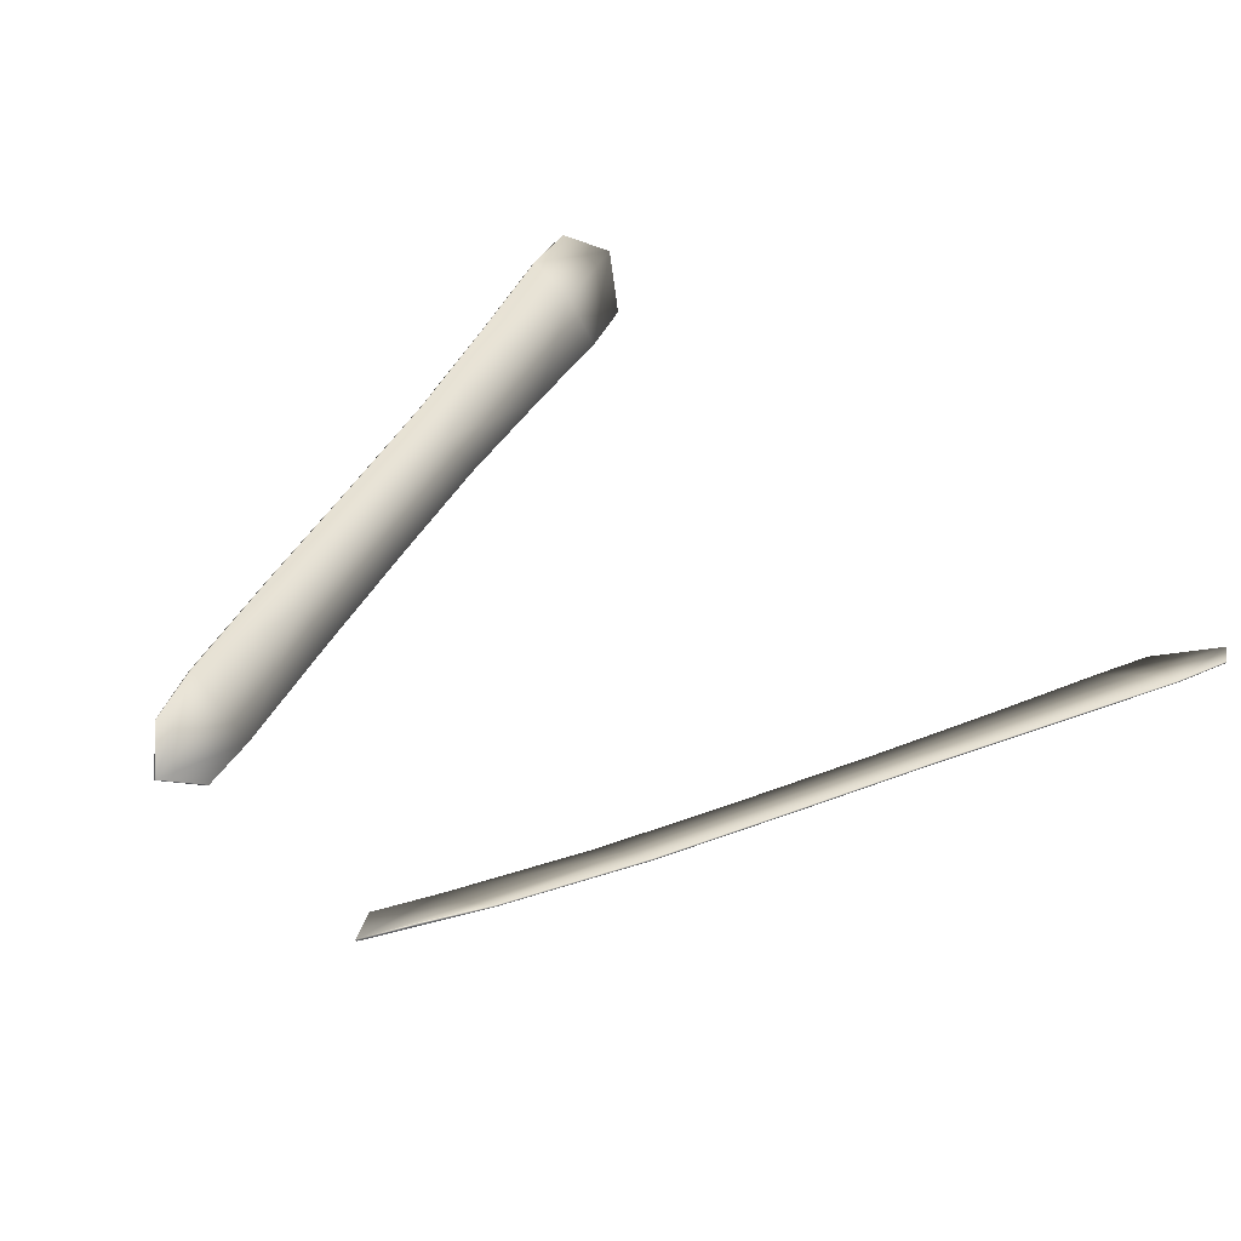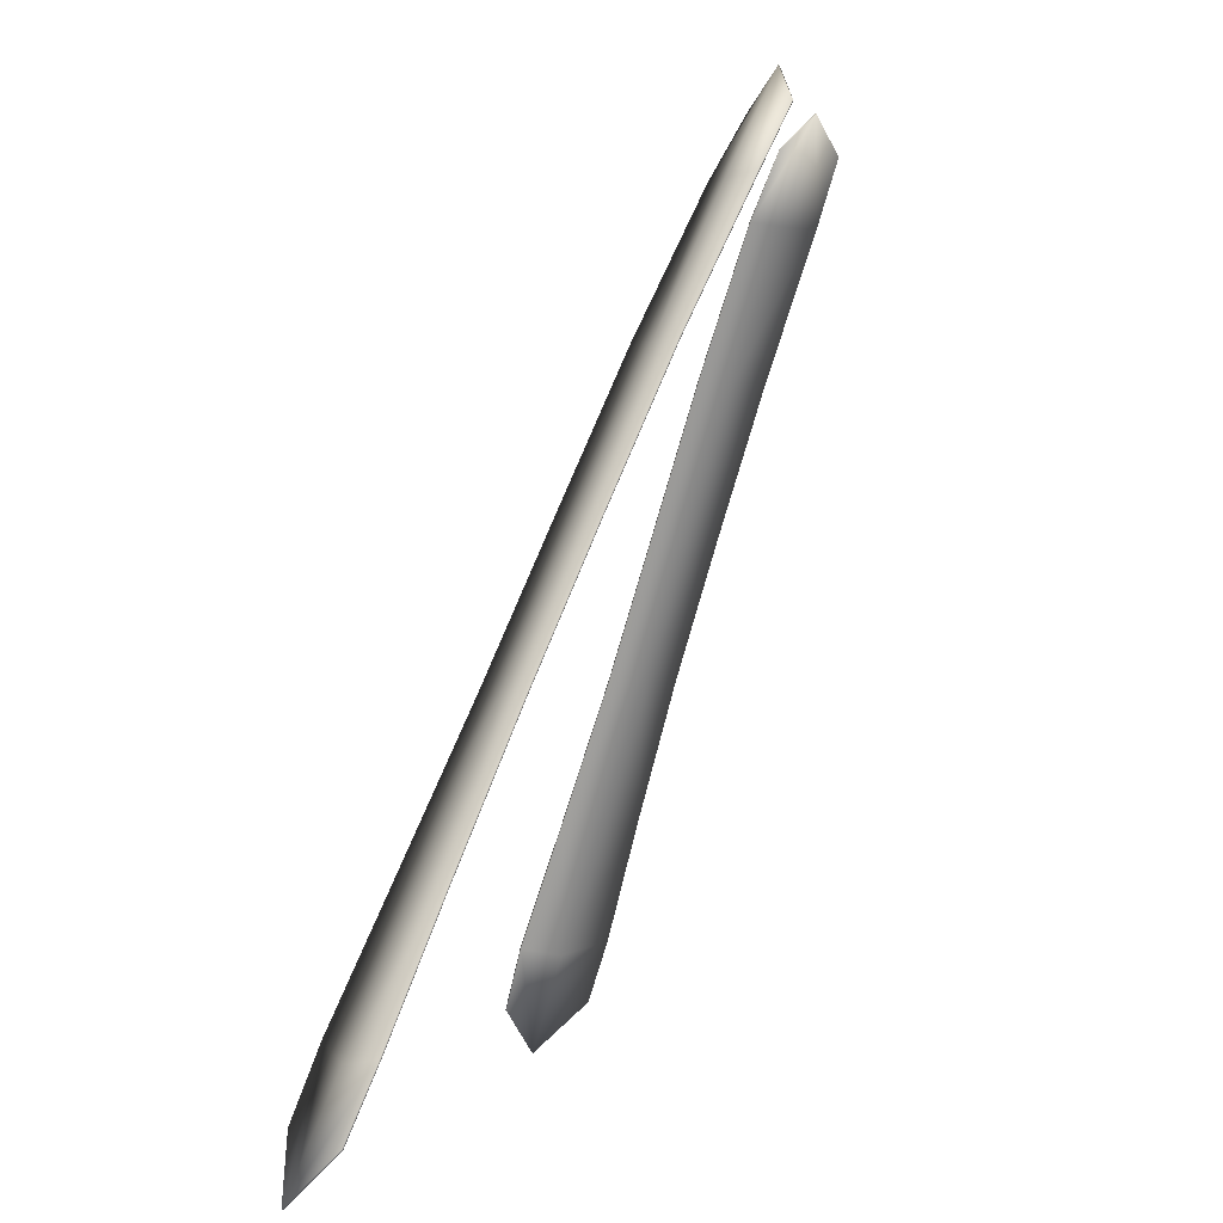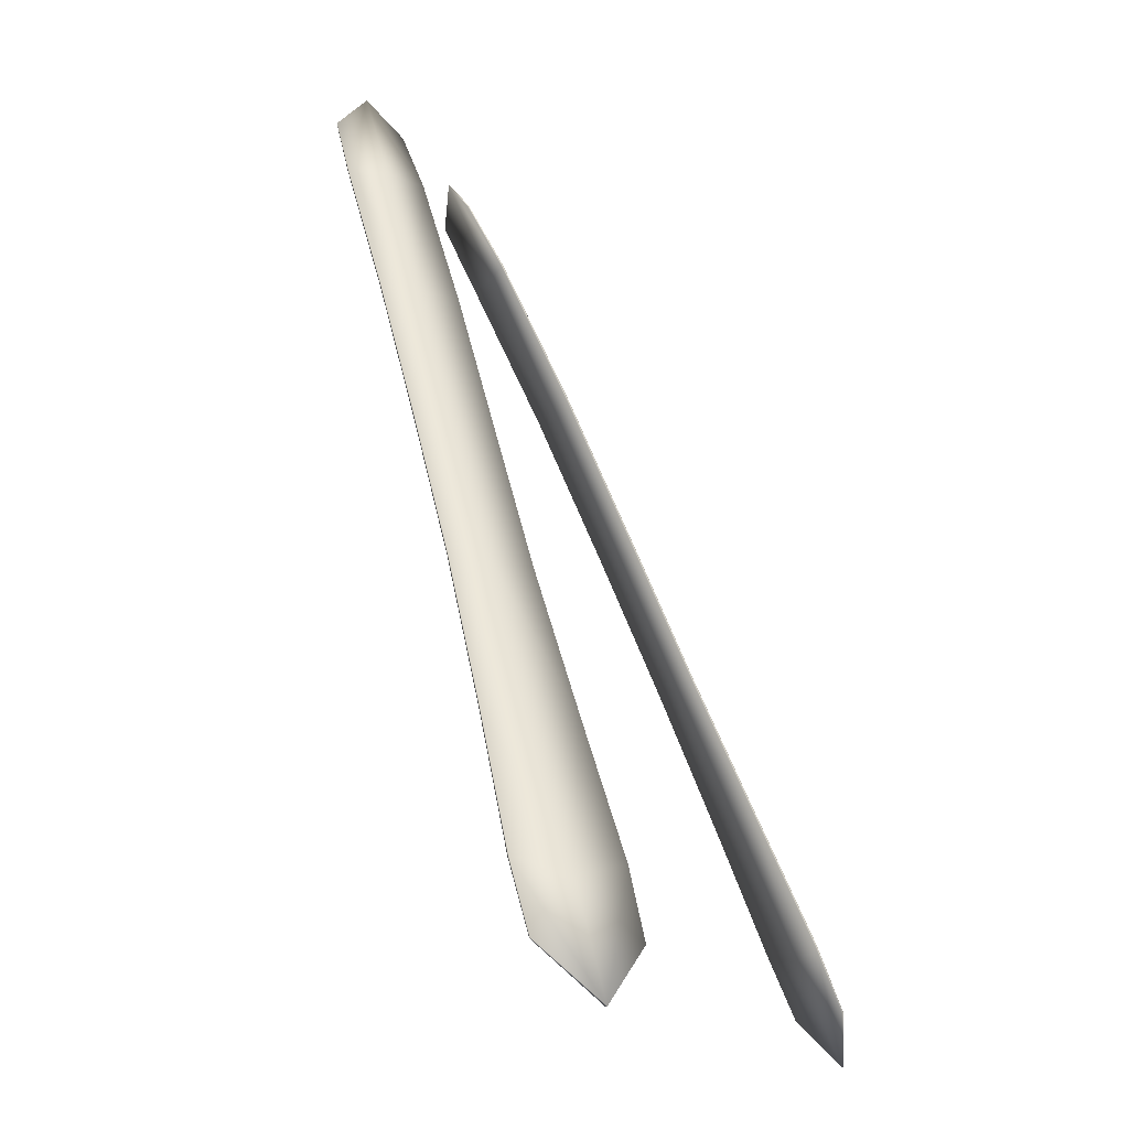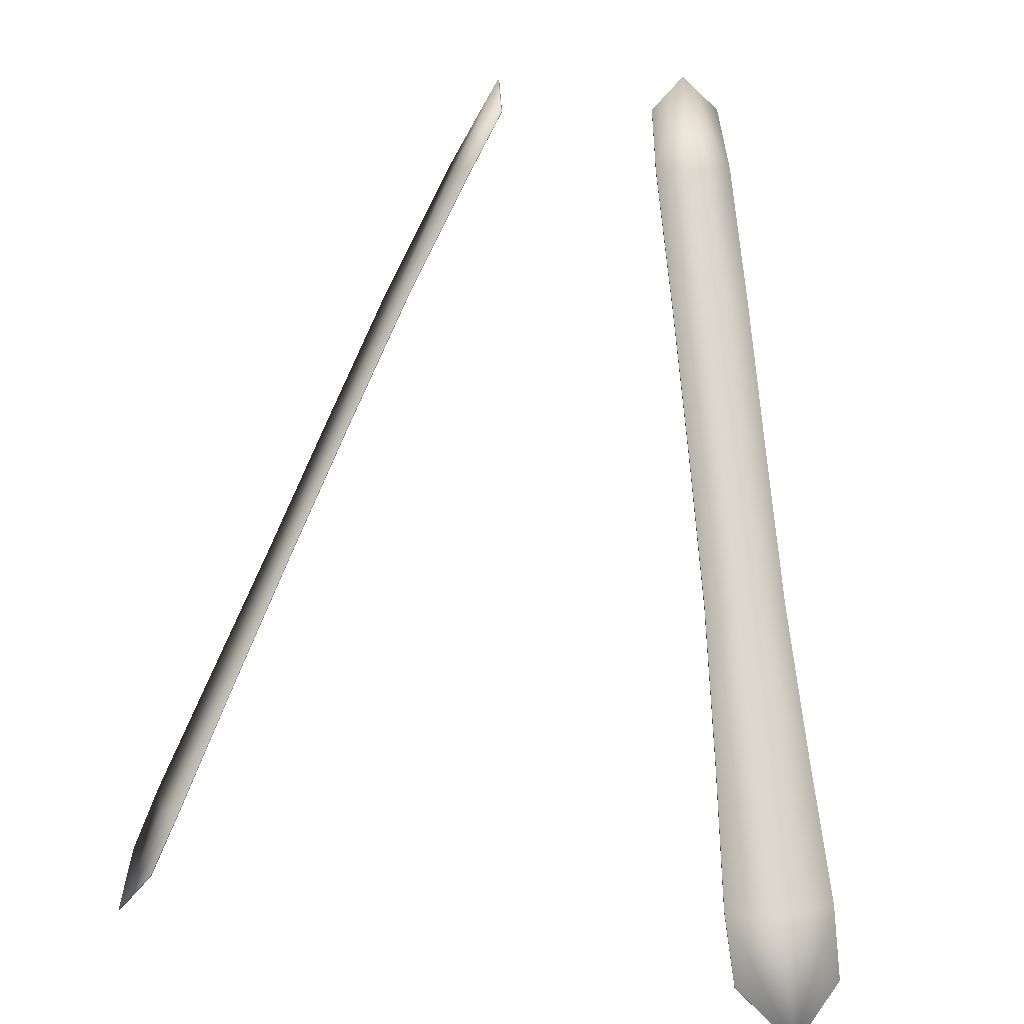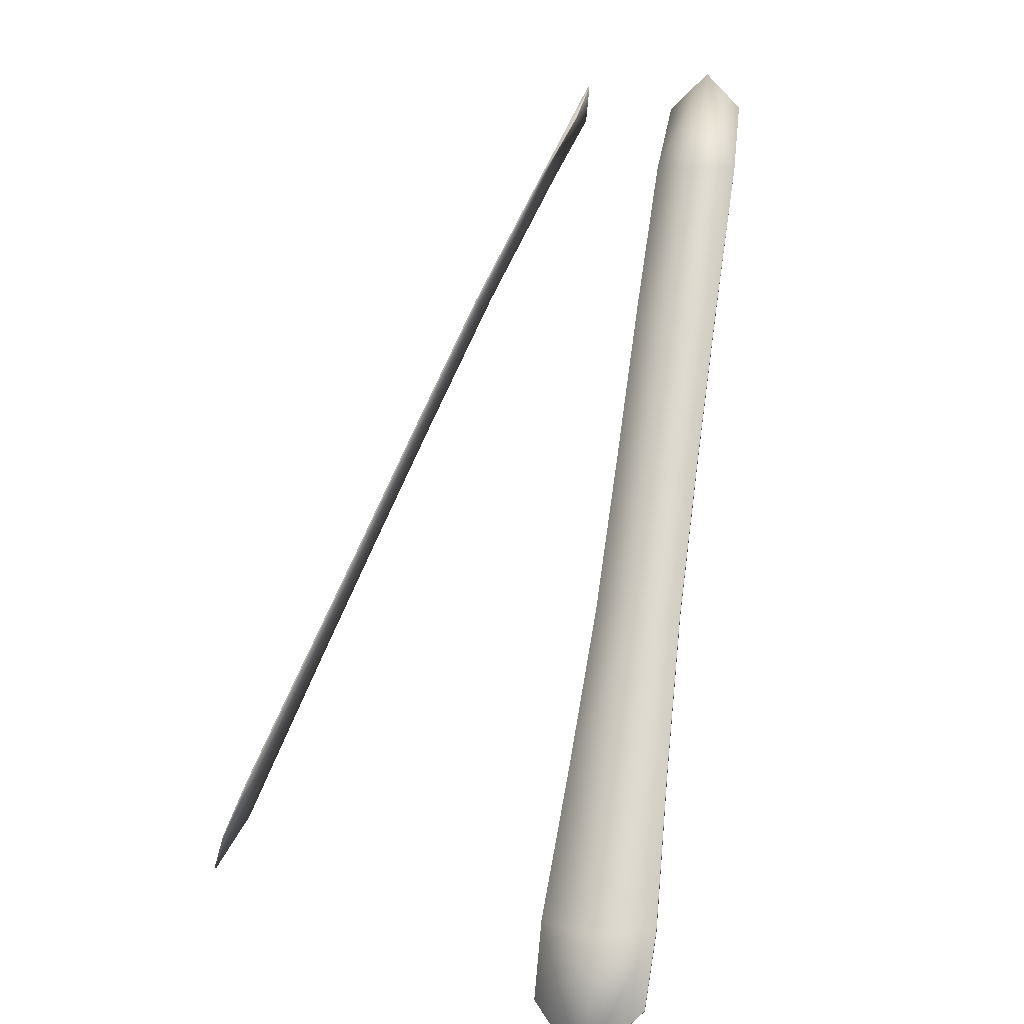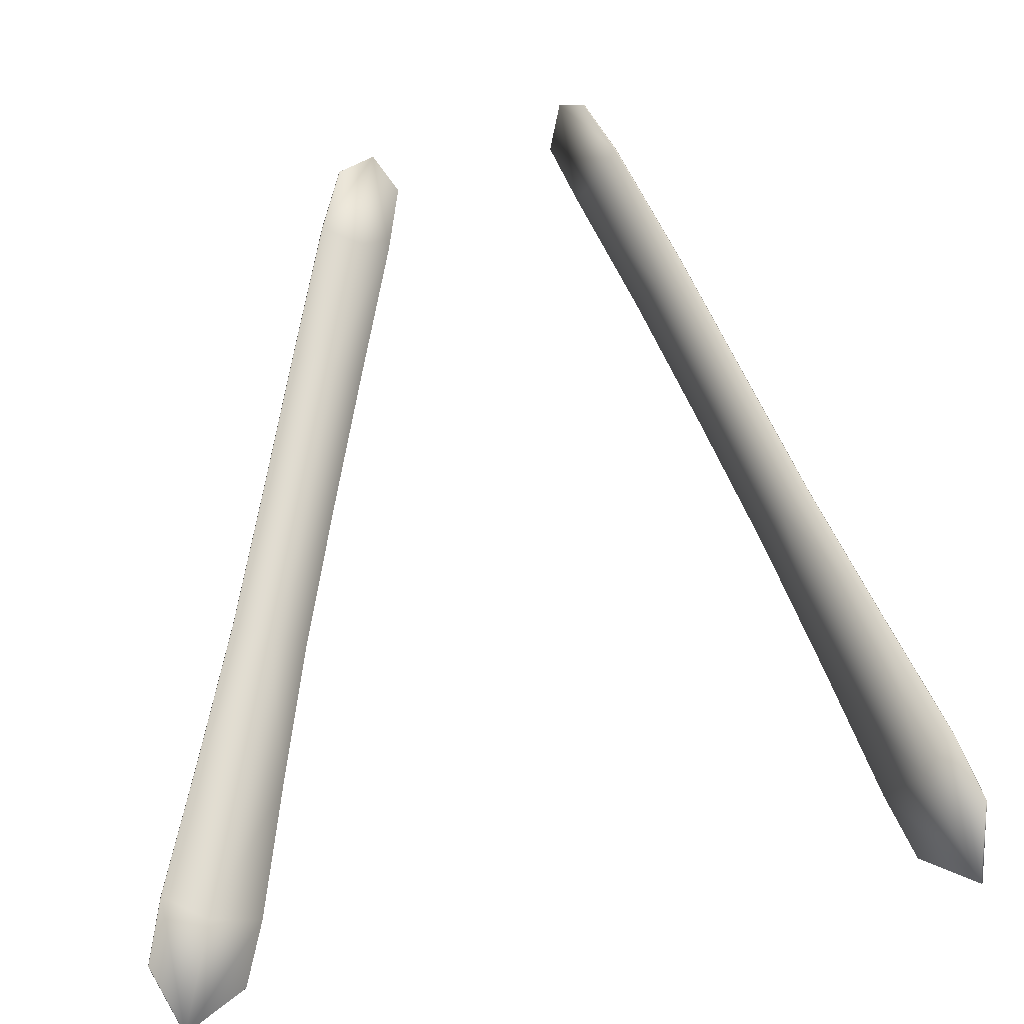
<metadata>
{"format":"obj","ext":"obj","renderer":"f3d","projection":"perspective","resolution":1024,"background":"white","views":[{"elev":55.7,"azim":-139.5,"up":"+Z"},{"elev":-0.3,"azim":-78.1,"up":"+Y"},{"elev":-14.2,"azim":108.5,"up":"+Y"},{"elev":8.8,"azim":-150.0,"up":"+Y"},{"elev":6.4,"azim":-120.7,"up":"+Y"},{"elev":-44.5,"azim":18.6,"up":"+Y"}]}
</metadata>
<code>
v  -48.48 63.21 -26.72
v  -46.47 70.64 -23.97
v  -42.2 69.39 -28.48
v  -46 57.35 -32.85
v  -39.59 63.22 -34.44
v  -37.14 70.63 -32.07
v  -41.31 85.17 -19.26
v  -37.22 85.15 -22.75
v  -33.19 85.17 -26.31
v  -35.7 101.3 -13.83
v  -32.13 101.3 -16.88
v  -28.61 101.3 -19.99
v  -30.51 117.4 -8.046
v  -27.03 117.4 -11.01
v  -23.61 117.4 -14.04
v  -25.22 133.8 -1.967
v  -21.87 133.6 -5.061
v  -18.33 133.8 -7.955
v  -19.66 149.6 4.376
v  -16.61 149.6 0.9912
v  -12.81 149.6 -1.566
v  -16.58 156.7 7.135
v  -12.88 160.6 5.28
v  -10.48 156.7 1.886
v  -42.37 69.51 -28.69
v  -46.6 70.72 -24.11
v  -48.58 63.27 -26.82
v  -46.11 57.43 -32.99
v  -39.66 63.27 -34.56
v  -37.25 70.72 -32.22
v  -37.4 85.28 -22.96
v  -41.44 85.26 -19.4
v  -33.31 85.26 -26.45
v  -32.3 101.4 -17.08
v  -35.82 101.4 -13.97
v  -28.73 101.4 -20.13
v  -27.21 117.5 -11.21
v  -30.63 117.5 -8.186
v  -23.73 117.5 -14.18
v  -22.05 133.7 -5.263
v  -25.35 133.9 -2.101
v  -18.45 133.9 -8.093
v  -16.78 149.7 0.7993
v  -19.8 149.7 4.277
v  -12.91 149.7 -1.704
v  -13 160.7 5.157
v  -16.69 156.8 7.088
v  -10.55 156.8 1.775
v  42.09 69.39 -28.48
v  46.37 70.64 -23.97
v  48.38 63.21 -26.72
v  45.89 57.35 -32.85
v  39.48 63.22 -34.44
v  37.03 70.63 -32.07
v  37.12 85.15 -22.75
v  41.21 85.17 -19.26
v  33.08 85.17 -26.31
v  35.6 101.3 -13.83
v  32.02 101.3 -16.88
v  28.5 101.3 -19.99
v  26.93 117.4 -11.01
v  30.41 117.4 -8.046
v  23.5 117.4 -14.04
v  21.77 133.6 -5.061
v  25.12 133.8 -1.967
v  18.23 133.8 -7.955
v  16.51 149.6 0.9912
v  19.55 149.6 4.376
v  12.7 149.6 -1.566
v  16.47 156.7 7.135
v  12.78 160.6 5.28
v  10.38 156.7 1.886
v  48.47 63.27 -26.82
v  46.49 70.72 -24.11
v  42.27 69.51 -28.69
v  46.01 57.43 -32.99
v  37.15 70.72 -32.22
v  39.56 63.27 -34.56
v  41.33 85.26 -19.4
v  37.3 85.28 -22.96
v  33.2 85.26 -26.45
v  35.72 101.4 -13.97
v  32.2 101.4 -17.08
v  28.63 101.4 -20.13
v  30.53 117.5 -8.186
v  27.11 117.5 -11.21
v  23.63 117.5 -14.18
v  25.25 133.9 -2.101
v  21.94 133.7 -5.263
v  18.34 133.9 -8.093
v  19.7 149.7 4.277
v  16.68 149.7 0.7993
v  12.8 149.7 -1.704
v  16.59 156.8 7.088
v  12.89 160.7 5.157
v  10.44 156.8 1.775
o ??1
g ??1
f 4 3 2 1
f 6 3 4 5
f 3 8 7 2
f 9 8 3 6
f 11 10 7 8
f 9 12 11 8
f 14 13 10 11
f 15 14 11 12
f 14 17 16 13
f 18 17 14 15
f 17 20 19 16
f 21 20 17 18
f 23 22 19 20
f 21 24 23 20
f 28 27 26 25
f 28 25 30 29
f 25 26 32 31
f 25 31 33 30
f 32 35 34 31
f 33 31 34 36
f 35 38 37 34
f 34 37 39 36
f 37 38 41 40
f 37 40 42 39
f 40 41 44 43
f 40 43 45 42
f 44 47 46 43
f 45 43 46 48
f 27 28 4 1
f 26 27 1 2
f 28 29 5 4
f 29 30 6 5
f 32 26 2 7
f 30 33 9 6
f 35 32 7 10
f 33 36 12 9
f 38 35 10 13
f 36 39 15 12
f 41 38 13 16
f 39 42 18 15
f 44 41 16 19
f 42 45 21 18
f 46 47 22 23
f 47 44 19 22
f 45 48 24 21
f 24 48 46 23
f 52 51 50 49
f 54 53 52 49
f 49 50 56 55
f 57 54 49 55
f 59 55 56 58
f 57 55 59 60
f 59 58 62 61
f 60 59 61 63
f 61 62 65 64
f 66 63 61 64
f 64 65 68 67
f 69 66 64 67
f 71 67 68 70
f 69 67 71 72
f 76 75 74 73
f 76 78 77 75
f 75 80 79 74
f 75 77 81 80
f 79 80 83 82
f 81 84 83 80
f 83 86 85 82
f 84 87 86 83
f 86 89 88 85
f 86 87 90 89
f 89 92 91 88
f 89 90 93 92
f 91 92 95 94
f 93 96 95 92
f 51 52 76 73
f 50 51 73 74
f 52 53 78 76
f 53 54 77 78
f 56 50 74 79
f 54 57 81 77
f 58 56 79 82
f 57 60 84 81
f 62 58 82 85
f 60 63 87 84
f 65 62 85 88
f 63 66 90 87
f 68 65 88 91
f 66 69 93 90
f 71 70 94 95
f 70 68 91 94
f 69 72 96 93
f 72 71 95 96

</code>
